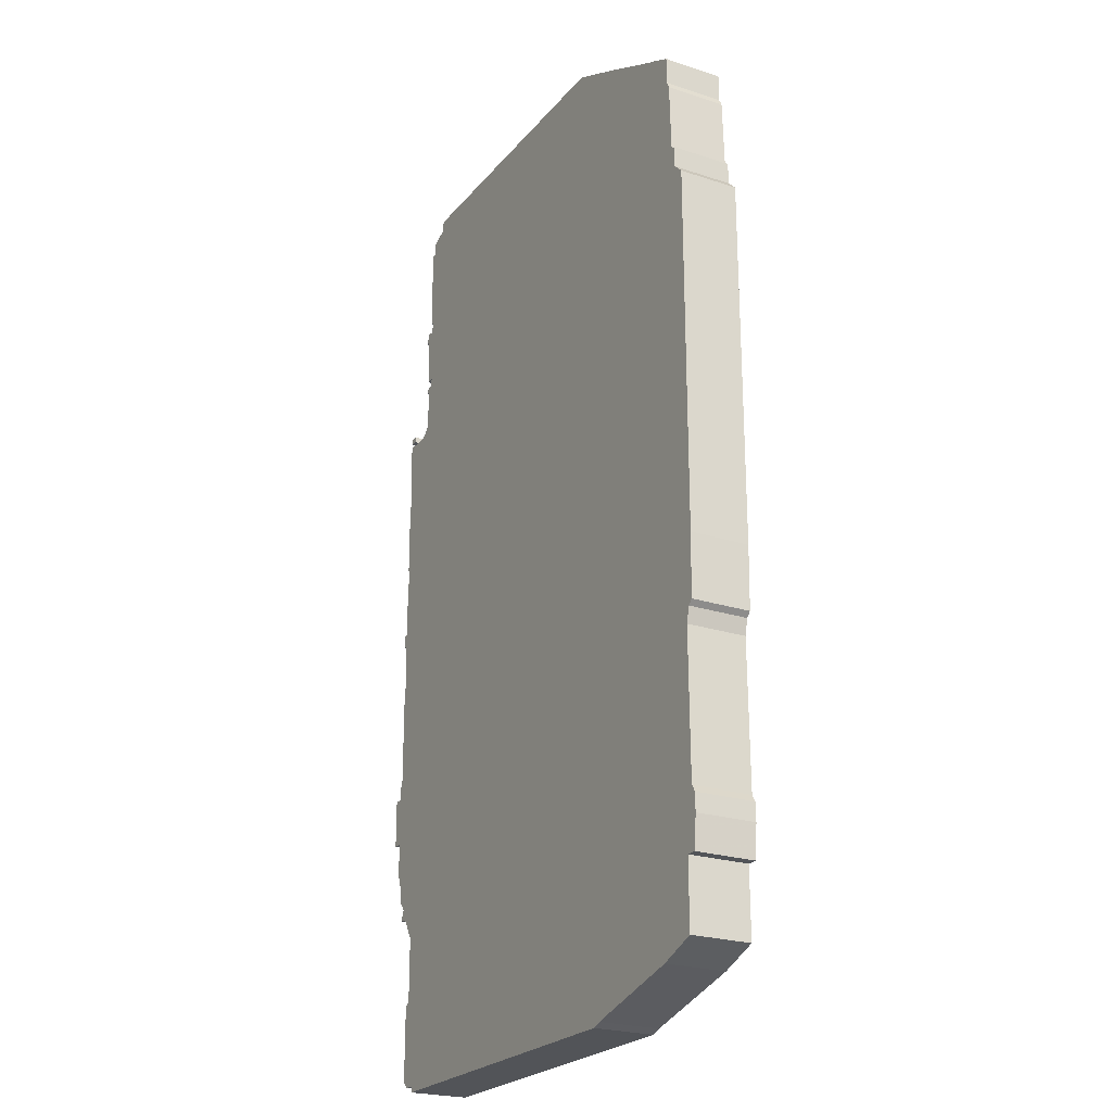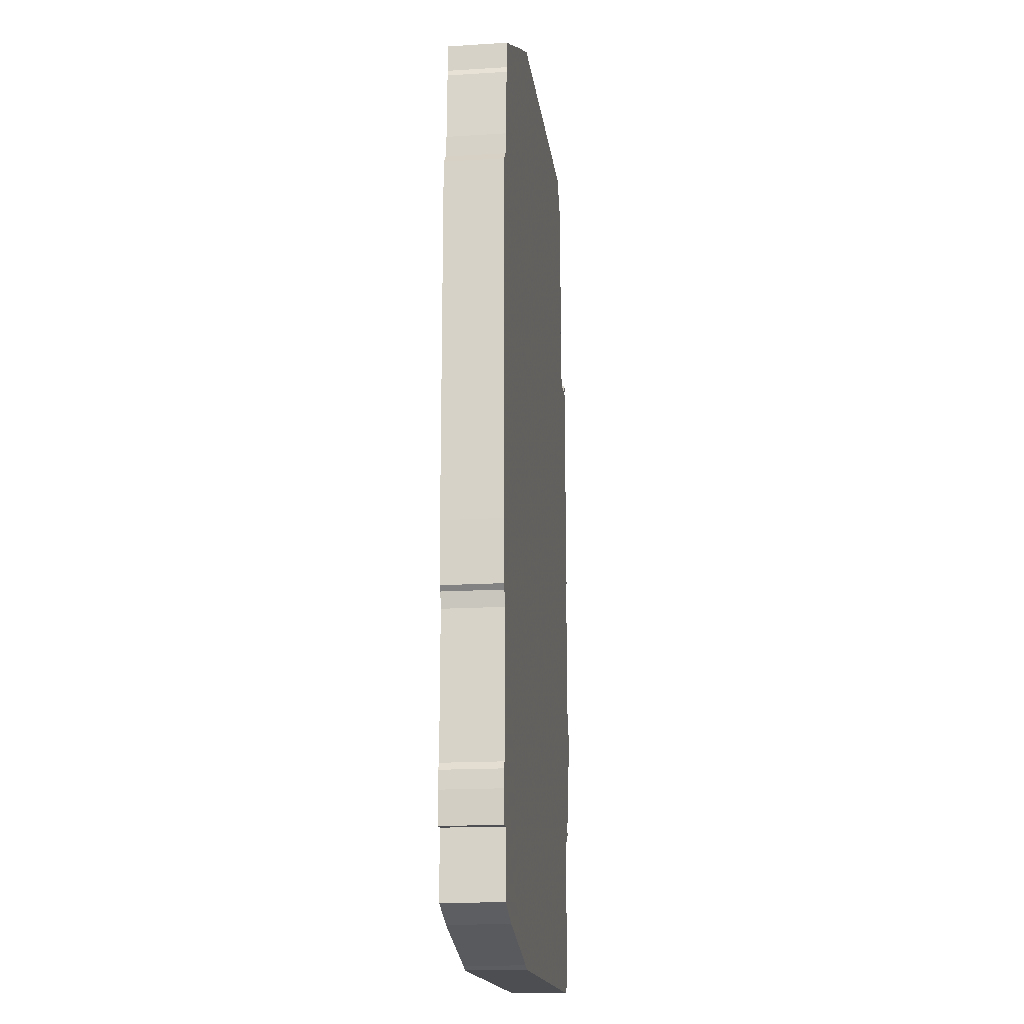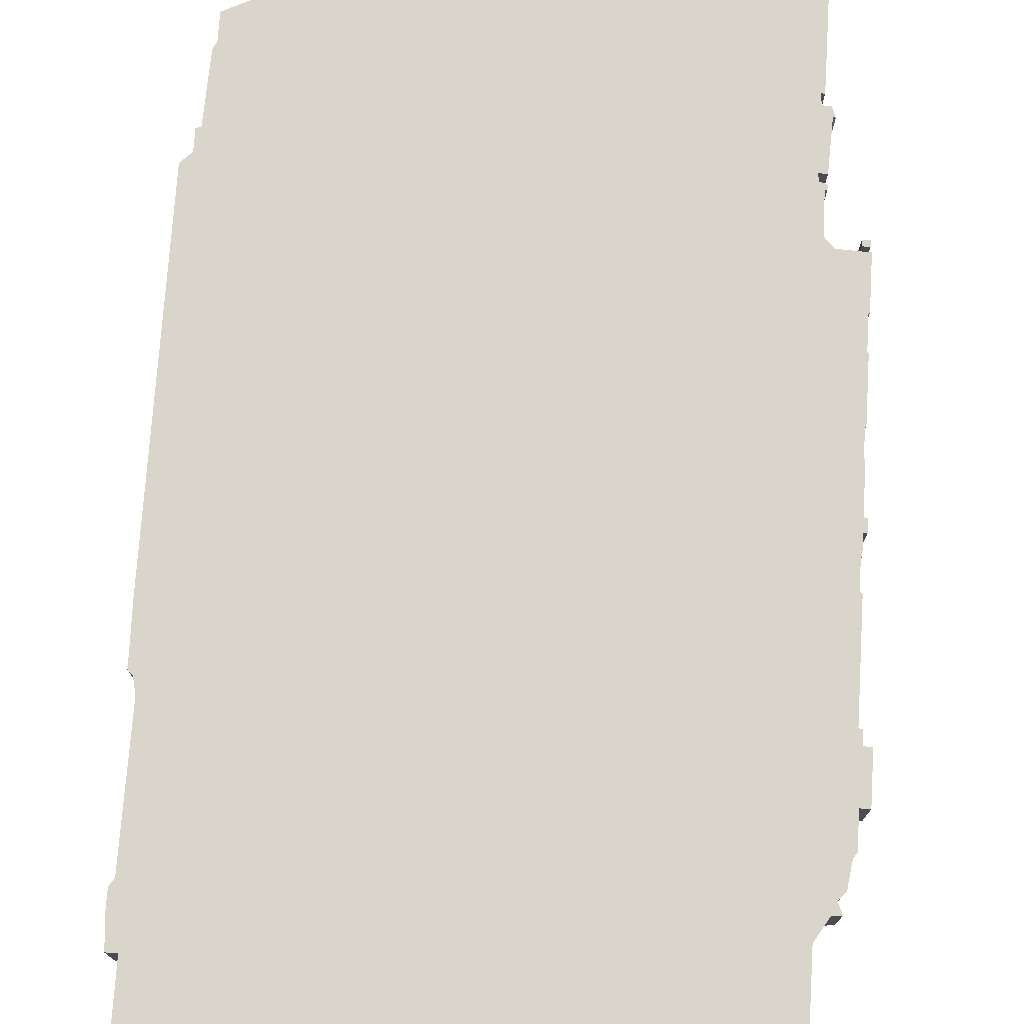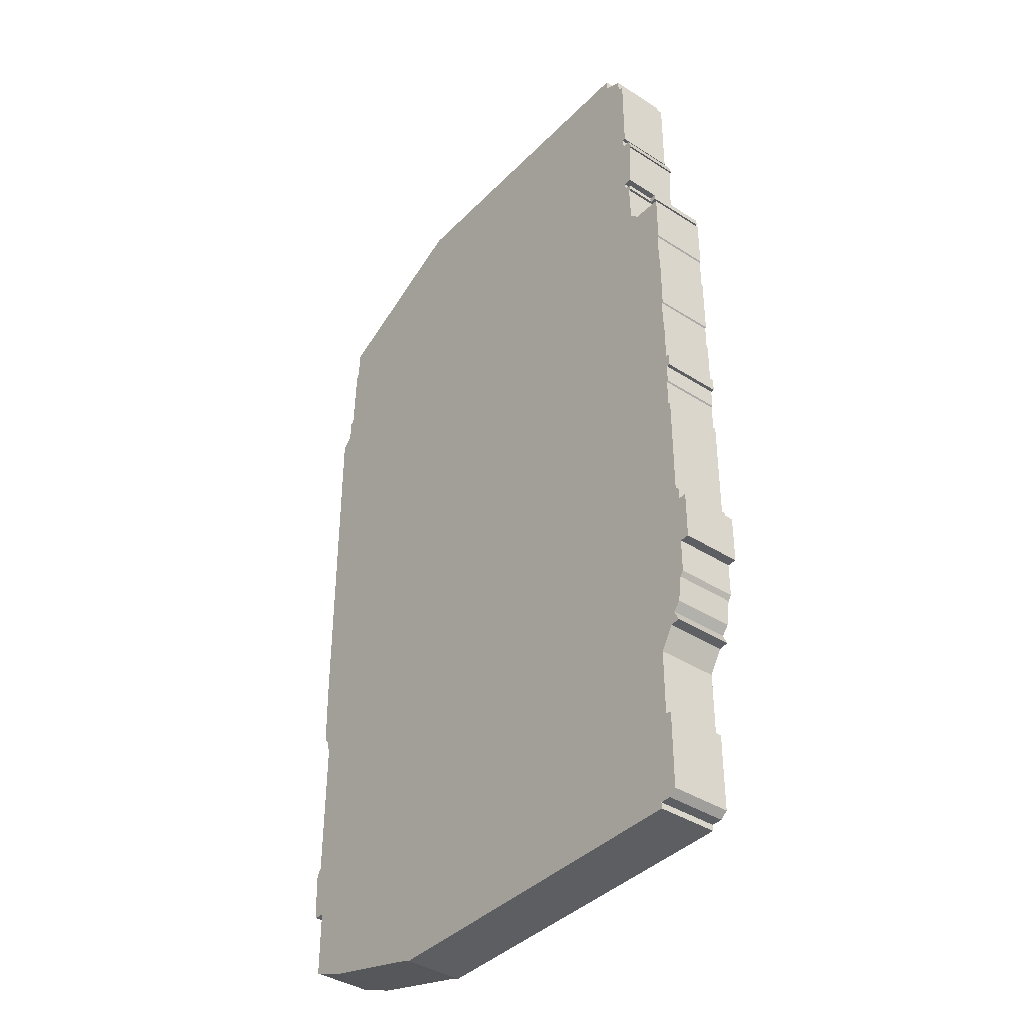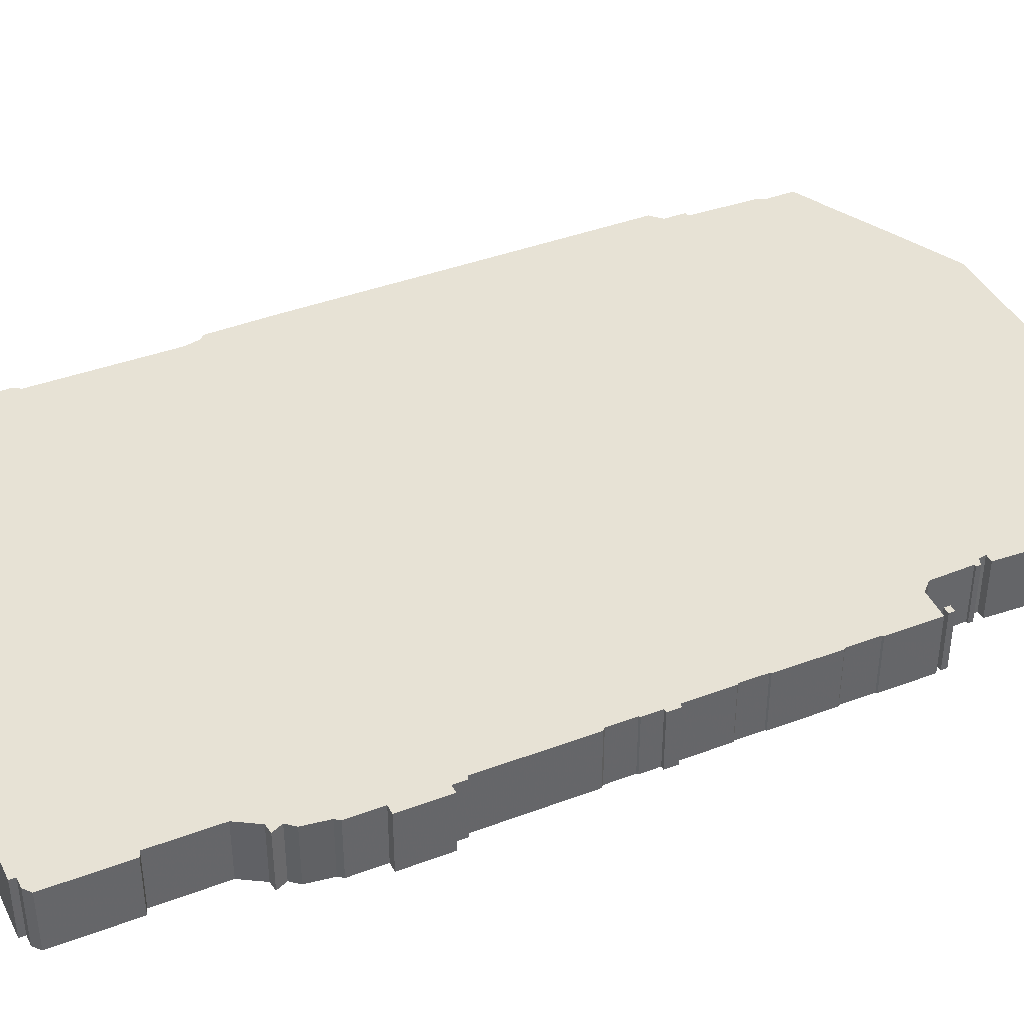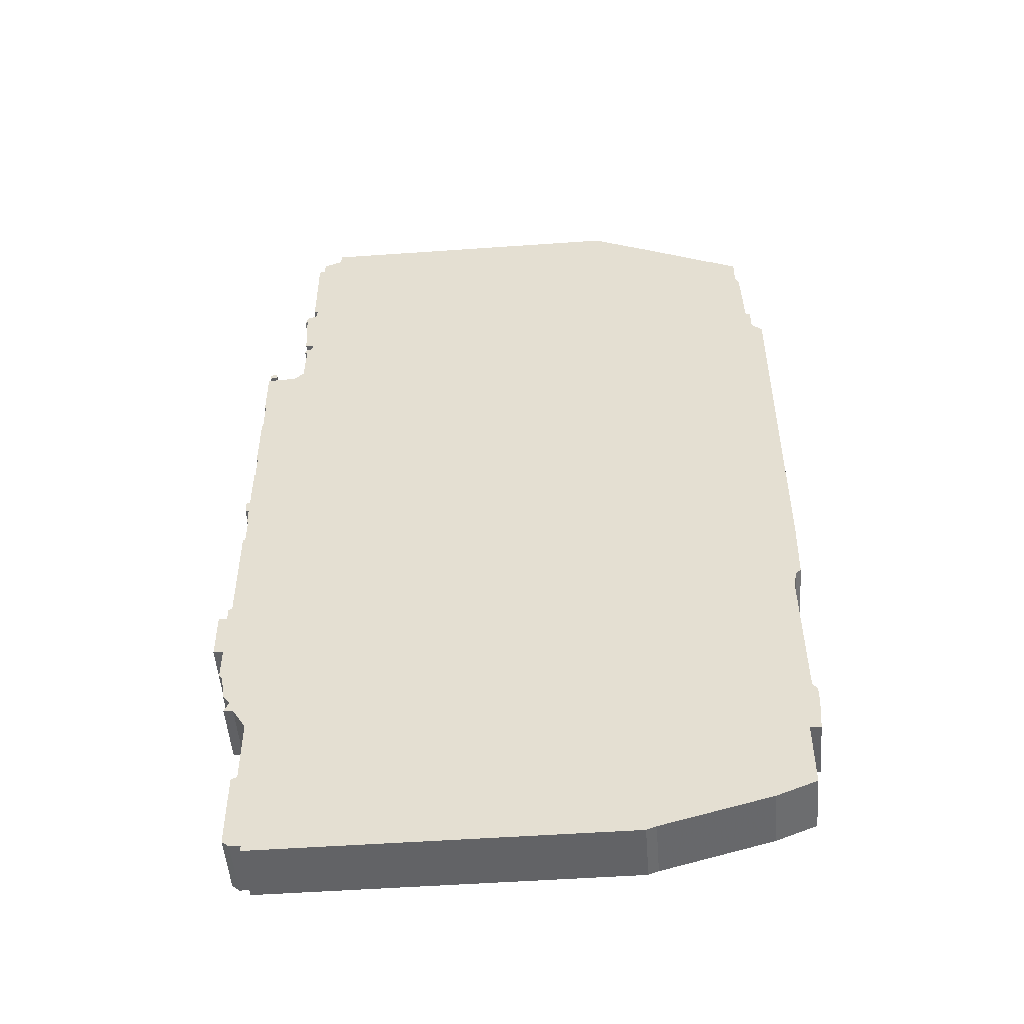
<metadata>
{"format":"obj","ext":"obj","renderer":"f3d","projection":"perspective","resolution":1024,"background":"white","views":[{"elev":-23.3,"azim":-119.0,"up":"+Y"},{"elev":-16.6,"azim":-82.7,"up":"+Y"},{"elev":74.5,"azim":3.7,"up":"+Z"},{"elev":-39.1,"azim":51.2,"up":"+Y"},{"elev":40.3,"azim":65.1,"up":"+Z"},{"elev":-50.9,"azim":-175.6,"up":"+Y"}]}
</metadata>
<code>
g sbg_arkcity_sn_building13
v -1.47 7.96 0
v -2.05 7.67 0
v -2.08 7.66 0
v -2.28 7.56 0
v -2.28 7.33 0
v -2.31 7.27 0
v -2.33 6.68 0
v -2.37 6.67 0
v -2.37 6.49 0
v -2.46 6.4 0
v -2.46 3.33 0
v -2.45 2.81 0
v -2.41 2.77 0
v -2.38 2.64 0
v -2.39 1.44 0
v -2.43 1.38 0
v -2.43 1.23 0
v -2.41 0.96 0
v -2.32 0.96 0
v -2.32 0.4 0
v -1.99 0.27 0
v -1.09 0.03 0
v -1.01 0 0
v 2.01 0 0
v 2.01 0.05 0
v 2.1 0.05 0
v 2.16 0.1 0
v 2.16 0.74 0
v 2.11 0.76 0
v 2.11 1.31 0
v 2.22 1.49 0
v 2.3 1.5 0
v 2.26 1.59 0
v 2.32 1.66 0
v 2.35 1.87 0
v 2.38 1.91 0
v 2.38 2.2 0
v 2.46 2.2 0
v 2.46 2.61 0
v 2.39 2.61 0
v 2.39 2.72 0
v 2.36 2.73 0
v 2.36 3.63 0
v 2.34 3.65 0
v 2.34 3.88 0
v 2.35 3.89 0
v 2.35 4.05 0
v 2.38 4.05 0
v 2.38 4.16 0
v 2.35 4.16 0
v 2.35 4.56 0
v 2.34 4.57 0
v 2.34 4.79 0
v 2.35 4.8 0
v 2.35 5.32 0
v 2.34 5.33 0
v 2.34 5.6 0
v 2.35 5.61 0
v 2.35 6.05 0
v 2.1 6.06 0
v 2.02 6.14 0
v 2.01 6.49 0
v 2.03 6.49 0
v 2.03 6.53 0
v 1.97 6.55 0
v 1.96 6.61 0
v 2.03 6.61 0
v 2.05 7.04 0
v 2.07 7.03 0
v 2.04 7.12 0
v 1.97 7.12 0
v 1.96 7.21 0
v 1.99 7.21 0
v 1.99 7.96 0
v 1.94 7.96 0
v 1.94 8.07 0
v 1.78 8.14 0
v 1.78 8.23 0
v -0.91 8.23 0
v 2.28 6.09 0
v 2.34 6.09 0
v 2.34 6.14 0
v 2.28 6.14 0
v -1.47 7.96 0.5
v -2.05 7.67 0.5
v -2.08 7.66 0.5
v -2.28 7.56 0.5
v -2.28 7.33 0.5
v -2.31 7.27 0.5
v -2.33 6.68 0.5
v -2.37 6.67 0.5
v -2.37 6.49 0.5
v -2.46 6.4 0.5
v -2.46 3.33 0.5
v -2.45 2.81 0.5
v -2.41 2.77 0.5
v -2.38 2.64 0.5
v -2.39 1.44 0.5
v -2.43 1.38 0.5
v -2.43 1.23 0.5
v -2.41 0.96 0.5
v -2.32 0.96 0.5
v -2.32 0.4 0.5
v -1.99 0.27 0.5
v -1.09 0.03 0.5
v -1.01 0 0.5
v 2.01 0 0.5
v 2.01 0.05 0.5
v 2.1 0.05 0.5
v 2.16 0.1 0.5
v 2.16 0.74 0.5
v 2.11 0.76 0.5
v 2.11 1.31 0.5
v 2.22 1.49 0.5
v 2.3 1.5 0.5
v 2.26 1.59 0.5
v 2.32 1.66 0.5
v 2.35 1.87 0.5
v 2.38 1.91 0.5
v 2.38 2.2 0.5
v 2.46 2.2 0.5
v 2.46 2.61 0.5
v 2.39 2.61 0.5
v 2.39 2.72 0.5
v 2.36 2.73 0.5
v 2.36 3.63 0.5
v 2.34 3.65 0.5
v 2.34 3.88 0.5
v 2.35 3.89 0.5
v 2.35 4.05 0.5
v 2.38 4.05 0.5
v 2.38 4.16 0.5
v 2.35 4.16 0.5
v 2.35 4.56 0.5
v 2.34 4.57 0.5
v 2.34 4.79 0.5
v 2.35 4.8 0.5
v 2.35 5.32 0.5
v 2.34 5.33 0.5
v 2.34 5.6 0.5
v 2.35 5.61 0.5
v 2.35 6.05 0.5
v 2.1 6.06 0.5
v 2.02 6.14 0.5
v 2.01 6.49 0.5
v 2.03 6.49 0.5
v 2.03 6.53 0.5
v 1.97 6.55 0.5
v 1.96 6.61 0.5
v 2.03 6.61 0.5
v 2.05 7.04 0.5
v 2.07 7.03 0.5
v 2.04 7.12 0.5
v 1.97 7.12 0.5
v 1.96 7.21 0.5
v 1.99 7.21 0.5
v 1.99 7.96 0.5
v 1.94 7.96 0.5
v 1.94 8.07 0.5
v 1.78 8.14 0.5
v 1.78 8.23 0.5
v -0.91 8.23 0.5
v 2.28 6.09 0.5
v 2.34 6.09 0.5
v 2.34 6.14 0.5
v 2.28 6.14 0.5
g sbg_arkcity_sn_building13_0
f 79 78 77
f 79 77 72
f 77 76 75
f 75 74 72
f 77 75 72
f 74 73 72
f 79 72 71
f 71 70 68
f 70 69 68
f 79 71 66
f 67 66 68
f 66 71 68
f 79 66 65
f 65 64 62
f 79 65 7
f 64 63 62
f 65 62 61
f 9 7 65
f 60 59 58
f 61 60 56
f 60 58 57
f 60 57 56
f 53 61 56
f 56 55 54
f 56 54 53
f 9 53 11
f 52 51 50
f 9 61 53
f 50 49 48
f 53 52 11
f 50 48 47
f 50 47 45
f 47 46 45
f 52 50 11
f 44 43 42
f 22 14 23
f 42 41 40
f 14 44 42
f 40 39 38
f 42 40 37
f 40 38 37
f 42 37 30
f 37 36 35
f 33 37 35
f 34 33 35
f 30 37 33
f 33 32 31
f 31 30 33
f 14 42 30
f 29 28 27
f 23 30 29
f 25 29 27
f 26 25 27
f 14 30 23
f 25 24 23
f 25 23 29
f 21 19 22
f 21 20 19
f 19 15 22
f 19 18 17
f 19 17 15
f 17 16 15
f 22 15 14
f 14 13 44
f 13 11 44
f 13 12 11
f 50 45 11
f 11 10 9
f 44 11 45
f 9 8 7
f 61 9 65
f 2 1 7
f 6 5 7
f 5 4 3
f 5 3 2
f 5 2 7
f 79 7 1
f 83 82 81
f 83 81 80
f 78 160 77
f 160 78 161
f 79 161 78
f 161 79 162
f 76 158 75
f 158 76 159
f 77 159 76
f 159 77 160
f 75 157 74
f 157 75 158
f 73 155 72
f 155 73 156
f 74 156 73
f 156 74 157
f 72 154 71
f 154 72 155
f 71 153 70
f 153 71 154
f 69 151 68
f 151 69 152
f 70 152 69
f 152 70 153
f 67 149 66
f 149 67 150
f 68 150 67
f 150 68 151
f 66 148 65
f 148 66 149
f 65 147 64
f 147 65 148
f 63 145 62
f 145 63 146
f 64 146 63
f 146 64 147
f 62 144 61
f 144 62 145
f 59 141 58
f 141 59 142
f 60 142 59
f 142 60 143
f 61 143 60
f 143 61 144
f 58 140 57
f 140 58 141
f 57 139 56
f 139 57 140
f 55 137 54
f 137 55 138
f 56 138 55
f 138 56 139
f 54 136 53
f 136 54 137
f 51 133 50
f 133 51 134
f 52 134 51
f 134 52 135
f 49 131 48
f 131 49 132
f 50 132 49
f 132 50 133
f 53 135 52
f 135 53 136
f 48 130 47
f 130 48 131
f 46 128 45
f 128 46 129
f 47 129 46
f 129 47 130
f 43 125 42
f 125 43 126
f 44 126 43
f 126 44 127
f 23 105 22
f 105 23 106
f 41 123 40
f 123 41 124
f 42 124 41
f 124 42 125
f 39 121 38
f 121 39 122
f 40 122 39
f 122 40 123
f 38 120 37
f 120 38 121
f 36 118 35
f 118 36 119
f 37 119 36
f 119 37 120
f 34 116 33
f 116 34 117
f 35 117 34
f 117 35 118
f 32 114 31
f 114 32 115
f 33 115 32
f 115 33 116
f 31 113 30
f 113 31 114
f 28 110 27
f 110 28 111
f 29 111 28
f 111 29 112
f 30 112 29
f 112 30 113
f 26 108 25
f 108 26 109
f 27 109 26
f 109 27 110
f 24 106 23
f 106 24 107
f 25 107 24
f 107 25 108
f 22 104 21
f 104 22 105
f 20 102 19
f 102 20 103
f 21 103 20
f 103 21 104
f 18 100 17
f 100 18 101
f 19 101 18
f 101 19 102
f 16 98 15
f 98 16 99
f 17 99 16
f 99 17 100
f 15 97 14
f 97 15 98
f 14 96 13
f 96 14 97
f 12 94 11
f 94 12 95
f 13 95 12
f 95 13 96
f 10 92 9
f 92 10 93
f 11 93 10
f 93 11 94
f 45 127 44
f 127 45 128
f 8 90 7
f 90 8 91
f 9 91 8
f 91 9 92
f 2 84 1
f 84 2 85
f 6 88 5
f 88 6 89
f 7 89 6
f 89 7 90
f 4 86 3
f 86 4 87
f 5 87 4
f 87 5 88
f 3 85 2
f 85 3 86
f 1 162 79
f 162 1 84
f 82 164 81
f 164 82 165
f 83 165 82
f 165 83 166
f 81 163 80
f 163 81 164
f 80 166 83
f 166 80 163
f 160 161 162
f 155 160 162
f 158 159 160
f 155 157 158
f 155 158 160
f 155 156 157
f 154 155 162
f 151 153 154
f 151 152 153
f 149 154 162
f 151 149 150
f 151 154 149
f 148 149 162
f 145 147 148
f 90 148 162
f 145 146 147
f 144 145 148
f 148 90 92
f 141 142 143
f 139 143 144
f 140 141 143
f 139 140 143
f 139 144 136
f 137 138 139
f 136 137 139
f 94 136 92
f 133 134 135
f 136 144 92
f 131 132 133
f 94 135 136
f 130 131 133
f 128 130 133
f 128 129 130
f 94 133 135
f 125 126 127
f 106 97 105
f 123 124 125
f 125 127 97
f 121 122 123
f 120 123 125
f 120 121 123
f 113 120 125
f 118 119 120
f 118 120 116
f 118 116 117
f 116 120 113
f 114 115 116
f 116 113 114
f 113 125 97
f 110 111 112
f 112 113 106
f 110 112 108
f 110 108 109
f 106 113 97
f 106 107 108
f 112 106 108
f 105 102 104
f 102 103 104
f 105 98 102
f 100 101 102
f 98 100 102
f 98 99 100
f 97 98 105
f 127 96 97
f 127 94 96
f 94 95 96
f 94 128 133
f 92 93 94
f 128 94 127
f 90 91 92
f 148 92 144
f 90 84 85
f 90 88 89
f 86 87 88
f 85 86 88
f 90 85 88
f 84 90 162
f 164 165 166
f 163 164 166

</code>
